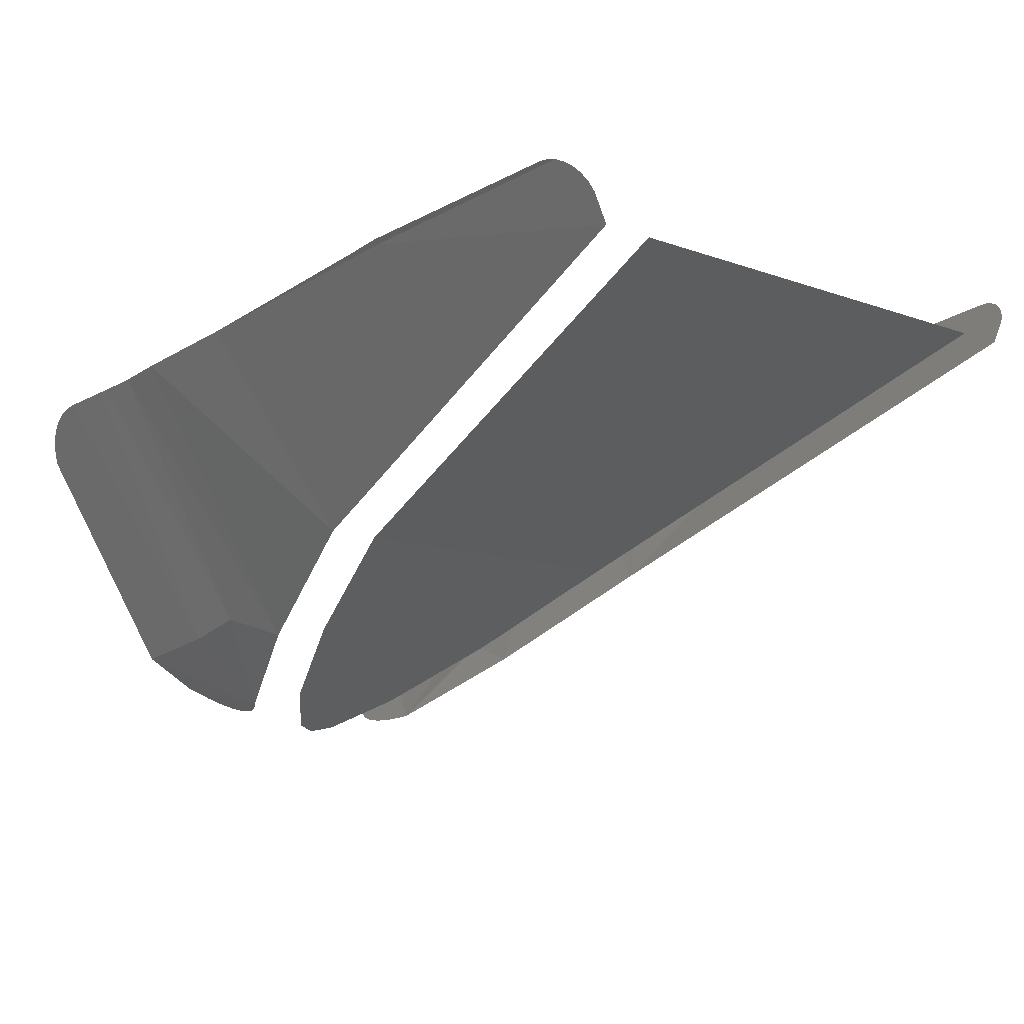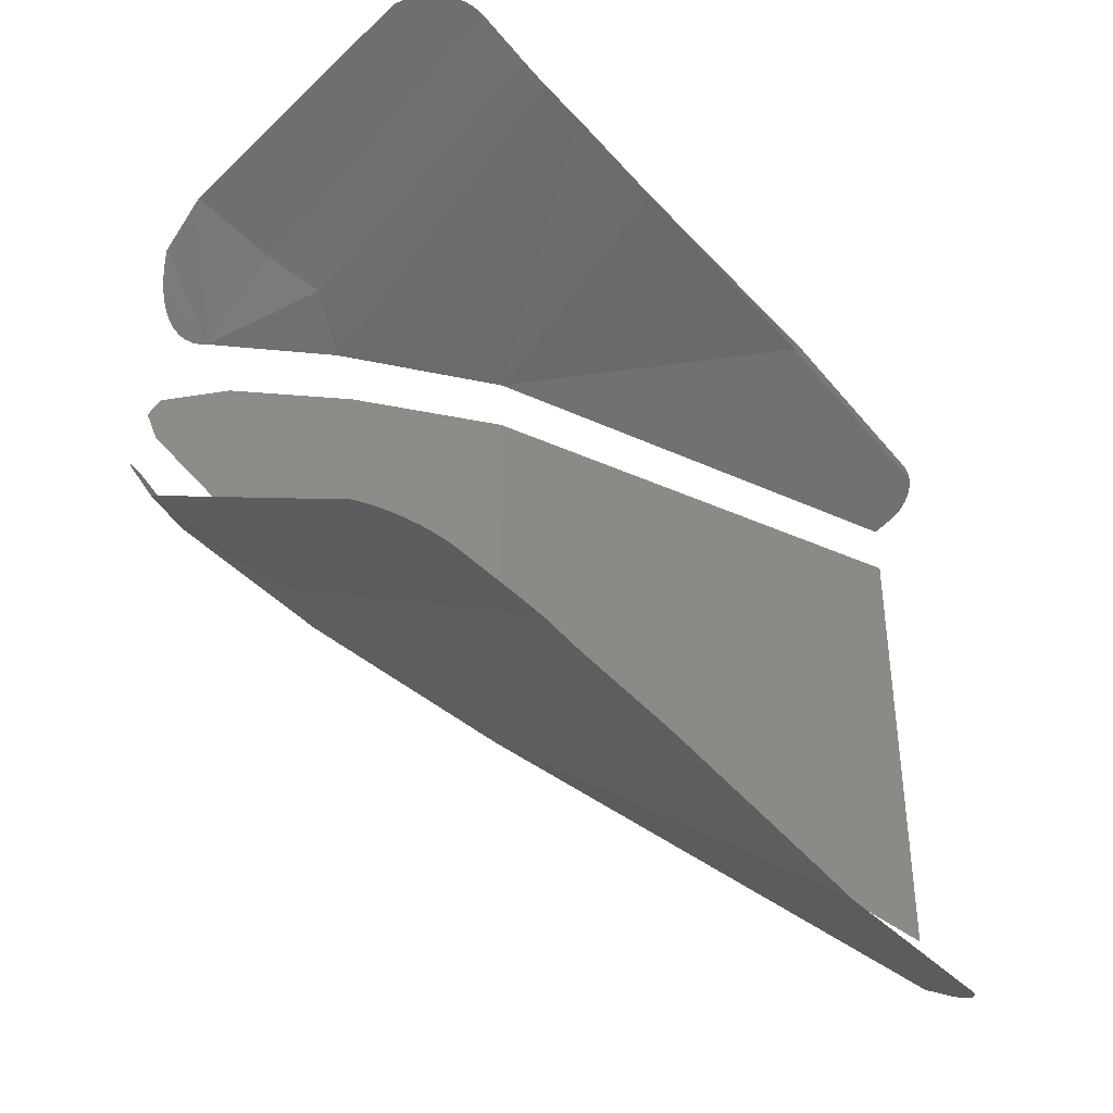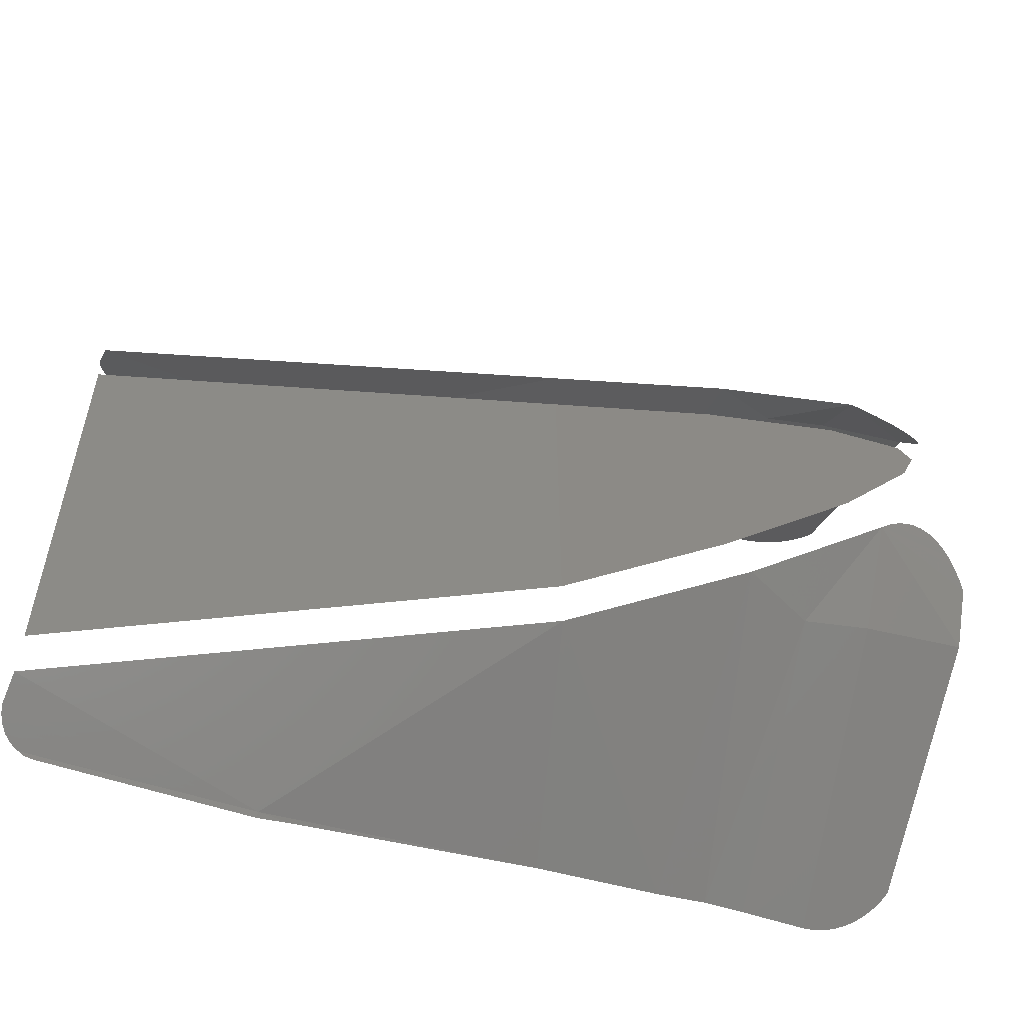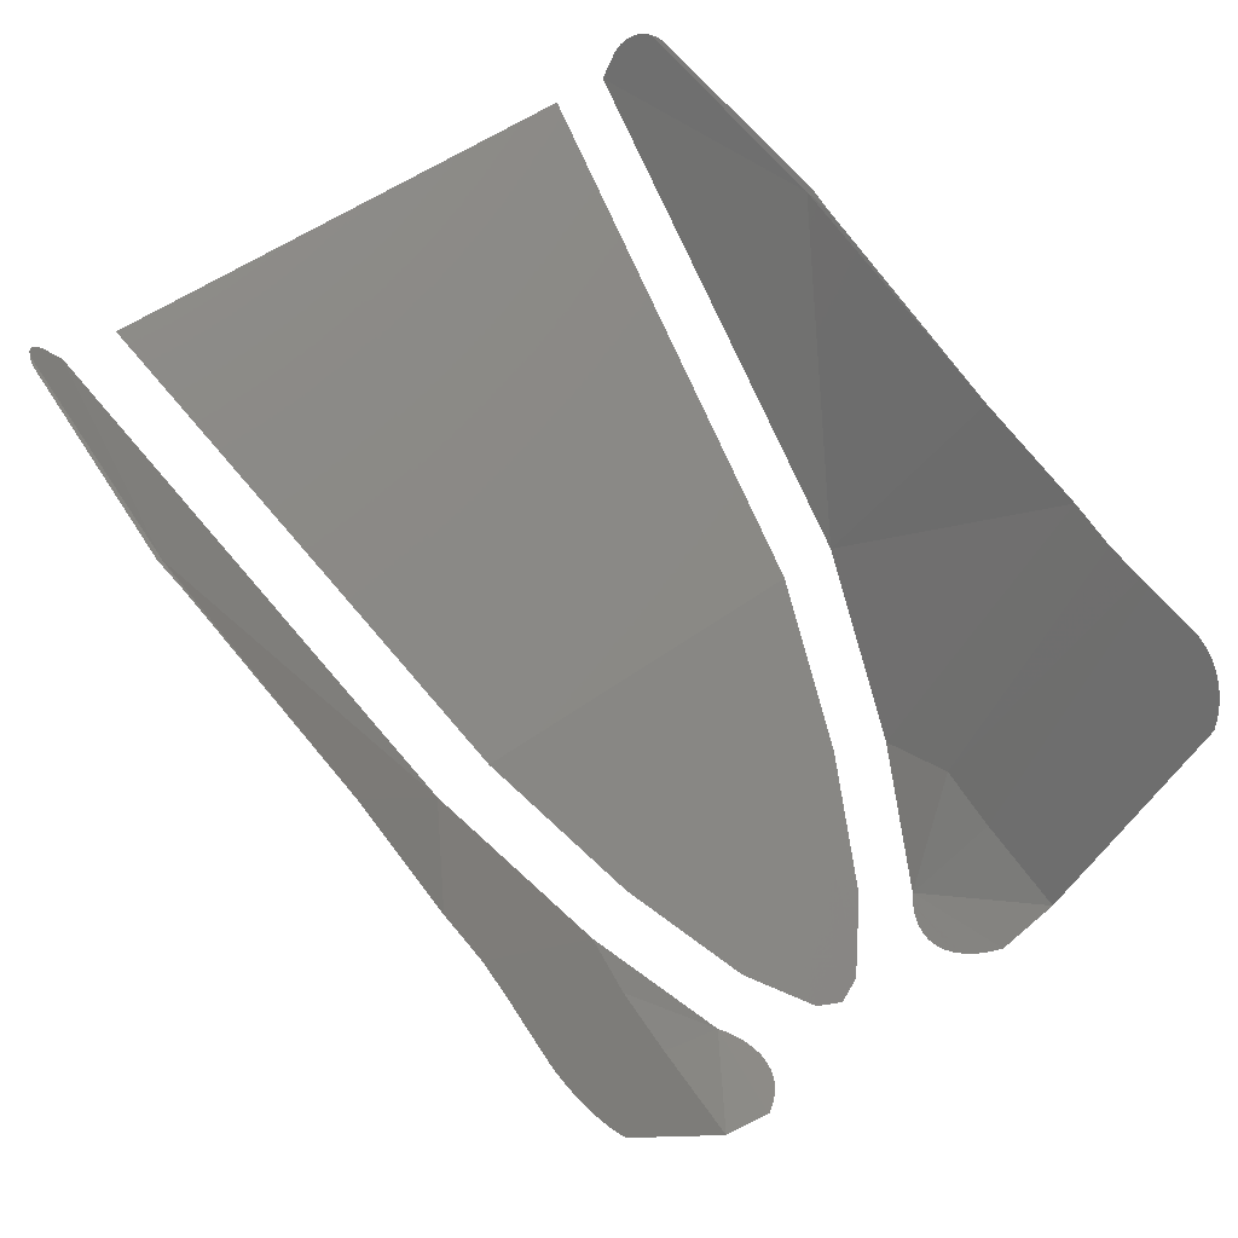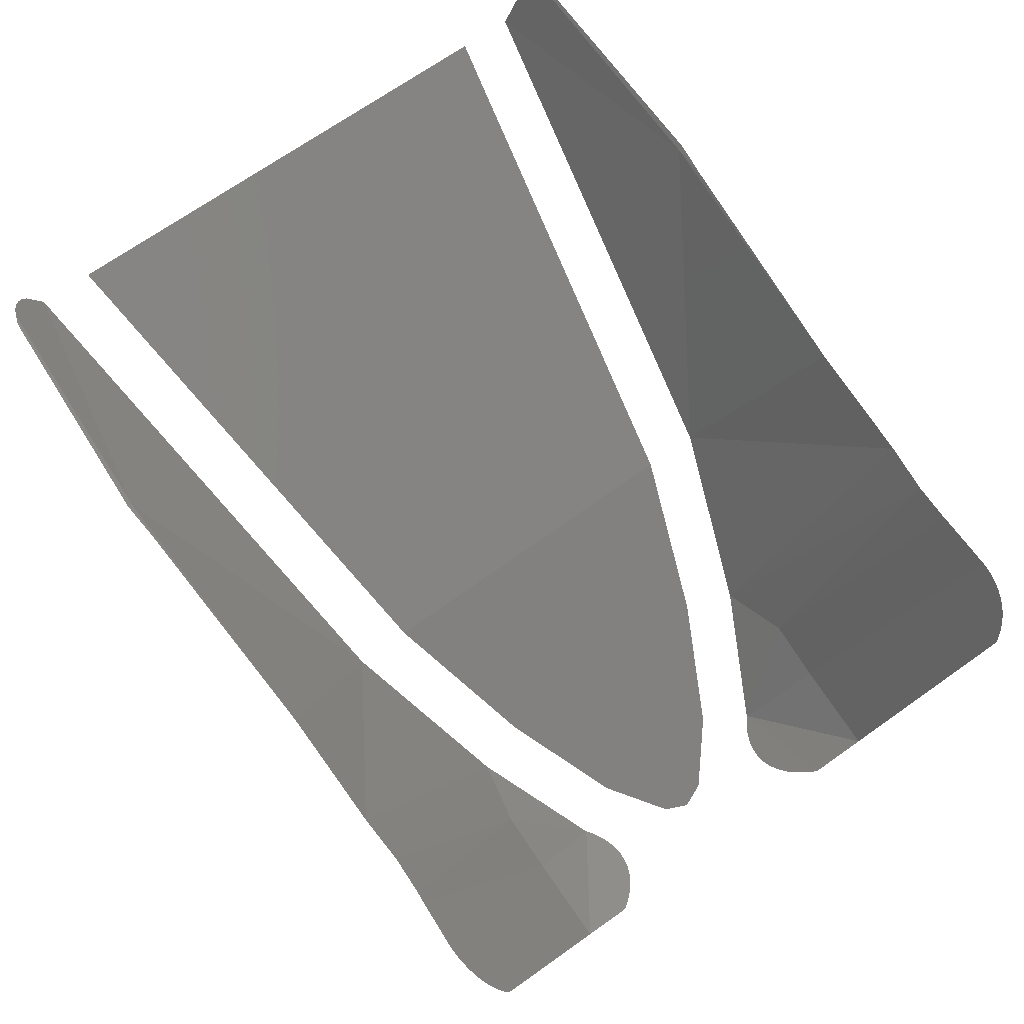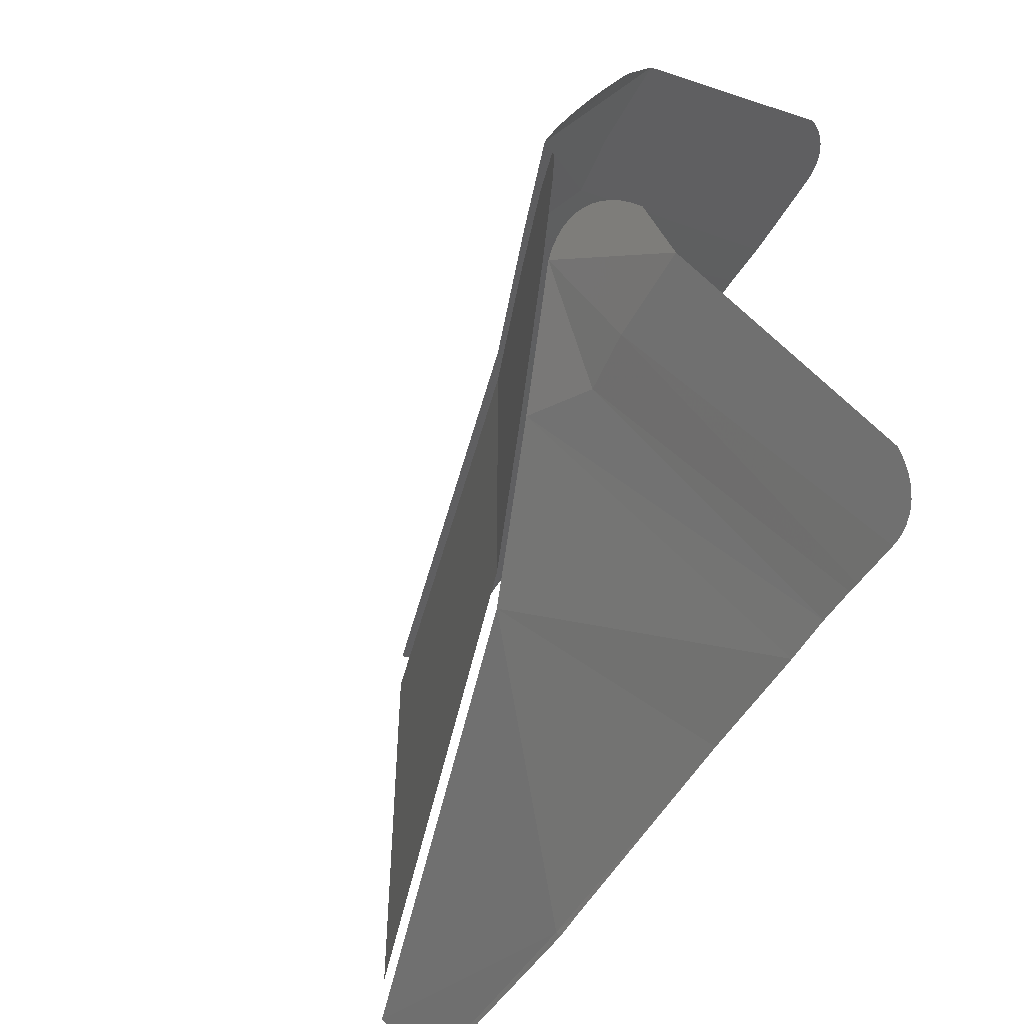
<metadata>
{"format":"stl","ext":"stl","renderer":"f3d","projection":"perspective","resolution":1024,"background":"white","views":[{"elev":-10.2,"azim":45.9,"up":"+Z"},{"elev":-41.6,"azim":-60.3,"up":"+Y"},{"elev":-56.4,"azim":156.2,"up":"+Y"},{"elev":56.7,"azim":-126.7,"up":"+Z"},{"elev":70.5,"azim":-125.8,"up":"+Z"},{"elev":-53.8,"azim":-128.2,"up":"+Y"}]}
</metadata>
<code>
# stl→obj: 119 verts, 120 faces
v 4.045 -0.3884 -0.9166
v 4.354 -0.4027 -0.8826
v 4.315 -0.4039 -0.8827
v 4.119 0.249 -1.152
v 4.355 0.385 -0.8837
v 4.649 0.3308 -0.9124
v 3.809 -0.3849 -0.9463
v 3.792 -0.2219 -1.248
v 3.86 -0.222 -1.229
v 3.796 -0.3859 -0.9478
v 3.908 -0.3868 -0.9338
v 4.118 -0.2663 -1.151
v 3.687 -0.2218 -1.266
v 3.691 -0.1627 -1.302
v 3.807 -0.1403 -1.329
v 3.766 -0.1205 -1.334
v 3.745 -0.1209 -1.332
v 3.756 -0.1198 -1.333
v 3.776 -0.1229 -1.334
v 3.735 -0.1238 -1.329
v 3.787 -0.127 -1.333
v 3.726 -0.1283 -1.325
v 3.797 -0.1328 -1.331
v 3.716 -0.1346 -1.32
v 3.707 -0.1424 -1.315
v 3.699 -0.1519 -1.309
v 3.807 0.1237 -1.329
v 3.694 0.1482 -1.301
v 3.692 0.2058 -1.266
v 4.643 -0.2863 -0.9145
v 4.118 -0.2024 -1.151
v 4.646 -0.0089 -0.9136
v 3.908 0.371 -0.9345
v 4.044 0.3721 -0.9174
v 3.937 -0.2044 -1.254
v 3.793 0.2056 -1.249
v 3.81 0.3696 -0.9468
v 3.861 0.2055 -1.23
v 3.798 0.3706 -0.9484
v 3.739 -0.3893 -0.9551
v 3.737 -0.3893 -0.9552
v 3.729 -0.3893 -0.9567
v 3.721 -0.3888 -0.959
v 3.713 -0.3879 -0.962
v 3.705 -0.3865 -0.9658
v 3.697 -0.3847 -0.9703
v 3.691 -0.3825 -0.9755
v 3.684 -0.3798 -0.9813
v 3.662 -0.3617 -1.018
v 3.678 -0.3768 -0.9877
v 3.673 -0.3735 -0.9946
v 3.669 -0.3698 -1.002
v 3.665 -0.3659 -1.01
v 4.312 0.3866 -0.8839
v 4.642 -0.3484 -0.9148
v 4.642 -0.366 -0.8839
v 4.119 -0.00866 -1.152
v 3.957 0.1301 -1.244
v 4.119 0.185 -1.152
v 3.835 0.07042 -1.313
v 3.807 0.04723 -1.329
v 3.772 0.01859 -1.349
v 3.761 -0.00821 -1.355
v 3.772 -0.03504 -1.349
v 3.807 -0.06398 -1.329
v 3.834 -0.08703 -1.313
v 3.956 -0.147 -1.243
v 3.853 0.368 -0.9414
v 3.938 0.1876 -1.255
v 4.343 0.3894 -0.88
v 4.355 0.3902 -0.8784
v 4.343 -0.4064 -0.8792
v 4.354 -0.4072 -0.8779
v 4.611 0.3743 -0.8473
v 4.62 0.371 -0.8491
v 4.602 0.3759 -0.8475
v 4.649 0.2685 -0.9127
v 3.853 -0.3835 -0.9408
v 3.74 0.374 -0.9559
v 3.737 0.374 -0.9564
v 3.729 0.3735 -0.9587
v 3.721 0.3726 -0.9617
v 3.713 0.3713 -0.9655
v 3.705 0.3695 -0.97
v 3.698 0.3673 -0.9752
v 3.692 0.3646 -0.981
v 3.669 0.3465 -1.018
v 3.686 0.3617 -0.9874
v 3.681 0.3583 -0.9943
v 3.676 0.3546 -1.002
v 3.672 0.3507 -1.009
v 3.745 0.3738 -0.9549
v 4.65 0.3473 -0.8837
v 4.647 0.3529 -0.8745
v 4.643 0.3583 -0.8661
v 4.637 0.3632 -0.8589
v 4.629 0.3675 -0.8532
v 4.621 0.3708 -0.8492
v 4.603 -0.3926 -0.8476
v 4.61 -0.39 -0.849
v 4.594 -0.3941 -0.8477
v 3.695 0.1468 -1.301
v 3.702 0.1359 -1.308
v 3.71 0.1266 -1.315
v 3.719 0.1187 -1.32
v 3.807 0.123 -1.329
v 3.799 0.1176 -1.331
v 3.728 0.1126 -1.325
v 3.789 0.1117 -1.333
v 3.738 0.1081 -1.329
v 3.779 0.1075 -1.334
v 3.748 0.1053 -1.331
v 3.768 0.105 -1.334
v 3.758 0.1043 -1.333
v 4.64 -0.3715 -0.8748
v 4.635 -0.3769 -0.8664
v 4.629 -0.3818 -0.8591
v 4.621 -0.3861 -0.8534
v 4.613 -0.3894 -0.8495
f 1 2 3
f 4 5 6
f 7 8 9
f 8 7 10
f 11 12 1
f 13 14 15
f 16 17 18
f 17 16 19
f 17 19 20
f 20 19 21
f 20 21 22
f 22 21 23
f 22 23 24
f 24 23 15
f 24 15 25
f 25 15 14
f 25 14 26
f 13 15 8
f 27 28 29
f 30 31 32
f 33 34 4
f 11 35 12
f 36 37 38
f 37 36 39
f 40 13 8
f 13 40 41
f 13 41 42
f 13 42 43
f 13 43 44
f 13 44 45
f 13 45 46
f 13 46 47
f 13 47 48
f 13 48 49
f 49 48 50
f 49 50 51
f 49 51 52
f 49 52 53
f 34 54 5
f 2 55 56
f 57 58 59
f 58 57 60
f 60 57 61
f 61 57 62
f 62 57 63
f 63 57 31
f 63 31 64
f 64 31 65
f 65 31 66
f 66 31 67
f 68 69 38
f 70 71 5
f 72 2 73
f 40 8 10
f 27 38 69
f 15 35 9
f 5 74 75
f 74 5 76
f 76 5 71
f 1 12 2
f 31 57 32
f 32 59 77
f 78 9 35
f 34 5 4
f 68 33 69
f 12 55 2
f 78 35 11
f 36 38 27
f 29 36 27
f 8 15 9
f 37 68 38
f 29 79 36
f 79 29 80
f 80 29 81
f 81 29 82
f 82 29 83
f 83 29 84
f 84 29 85
f 85 29 86
f 86 29 87
f 86 87 88
f 88 87 89
f 89 87 90
f 90 87 91
f 79 39 36
f 39 79 92
f 57 59 32
f 33 4 69
f 5 93 6
f 93 5 94
f 94 5 95
f 95 5 96
f 96 5 97
f 97 5 98
f 98 5 75
f 99 2 100
f 2 99 101
f 2 101 73
f 72 3 2
f 5 54 70
f 7 9 78
f 27 102 28
f 102 27 103
f 103 27 104
f 104 27 105
f 105 27 106
f 105 106 107
f 105 107 108
f 108 107 109
f 108 109 110
f 110 109 111
f 110 111 112
f 112 111 113
f 112 113 114
f 115 2 56
f 2 115 116
f 2 116 117
f 2 117 118
f 2 118 119
f 2 119 100

</code>
